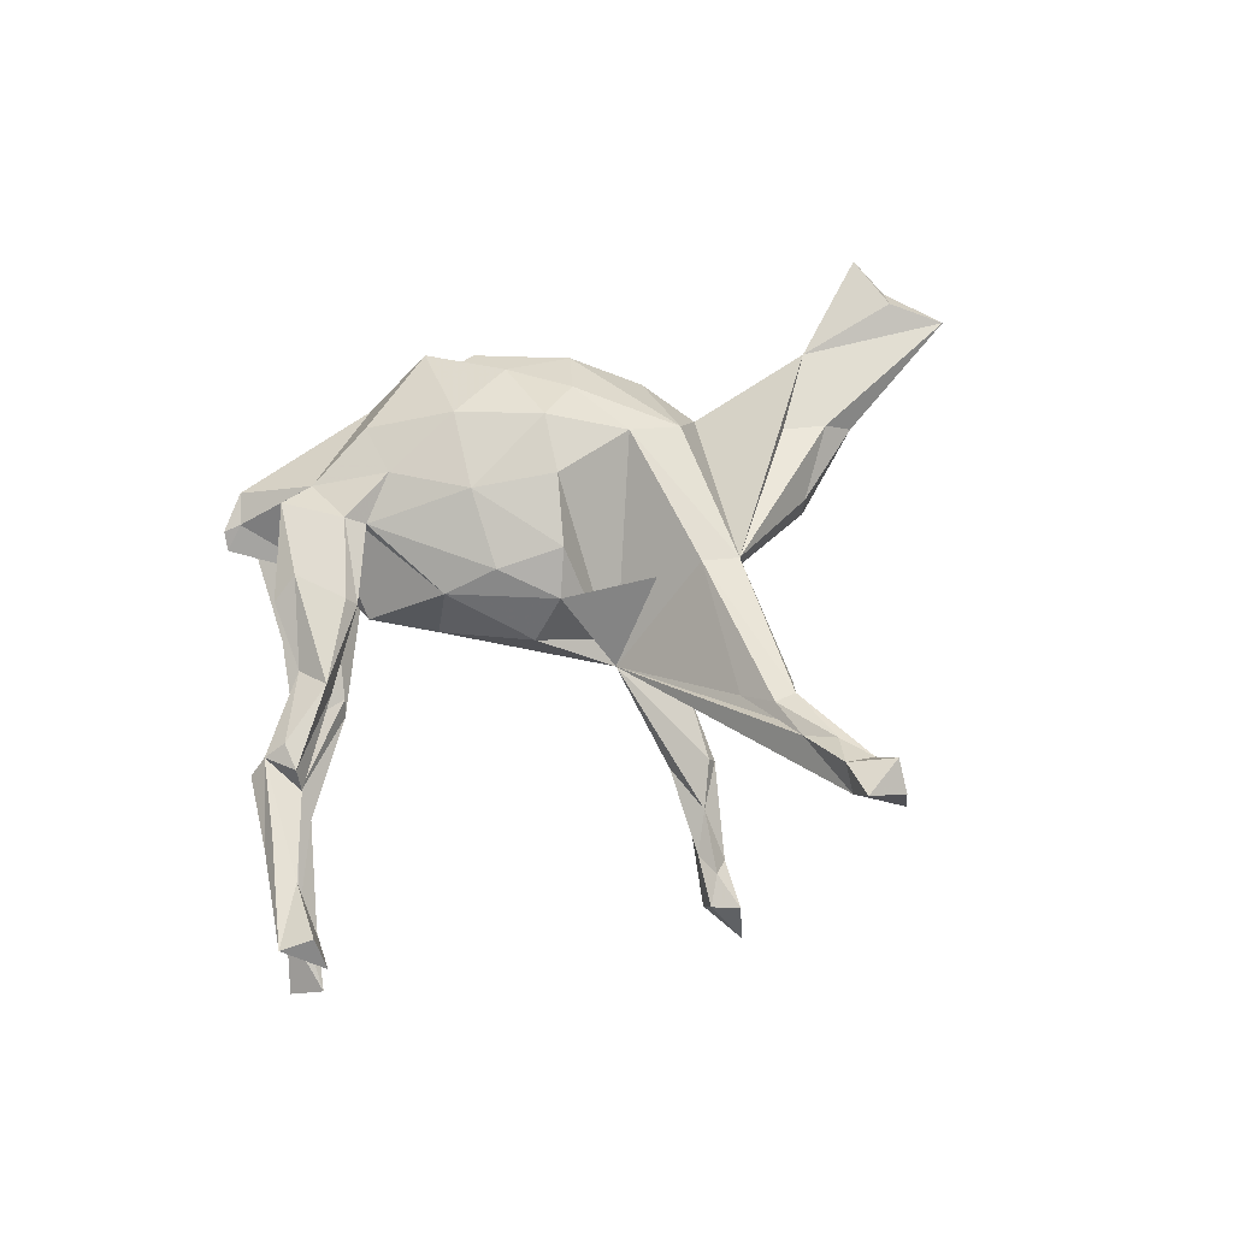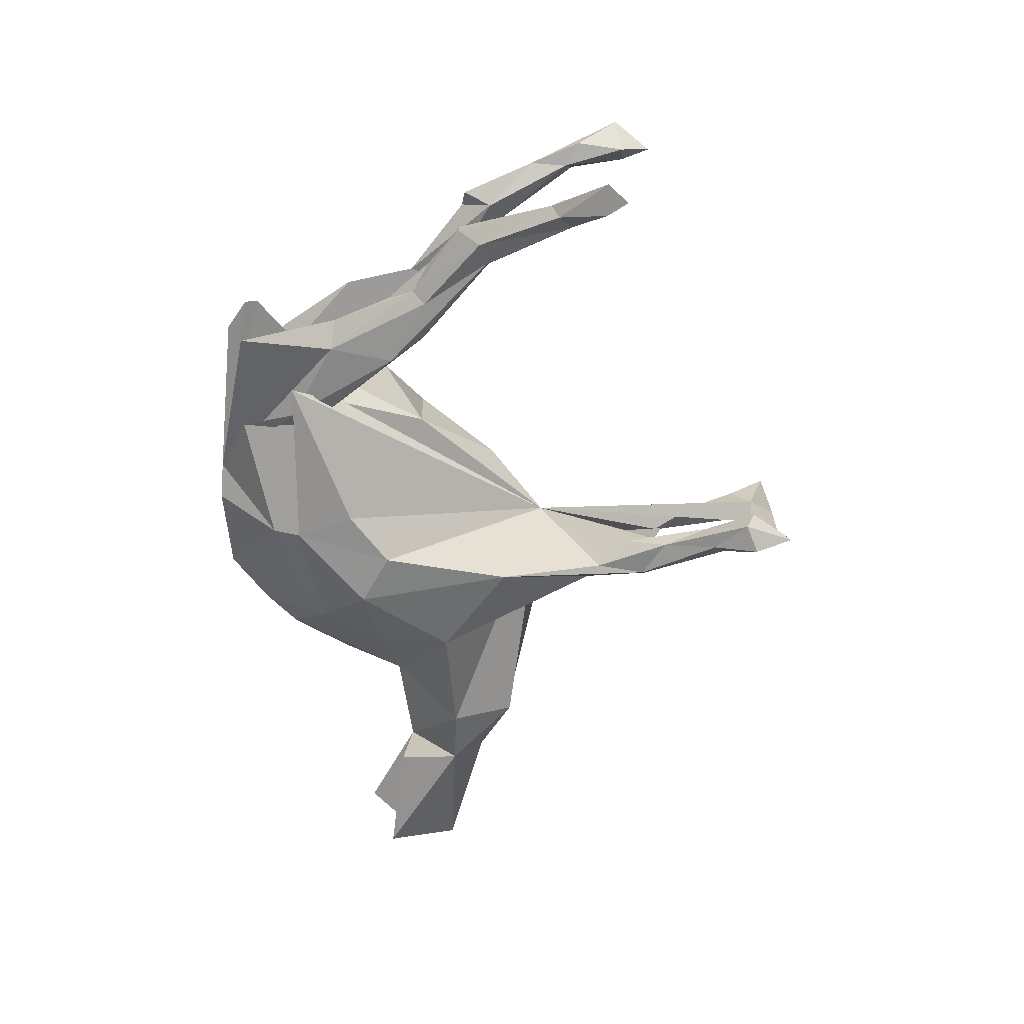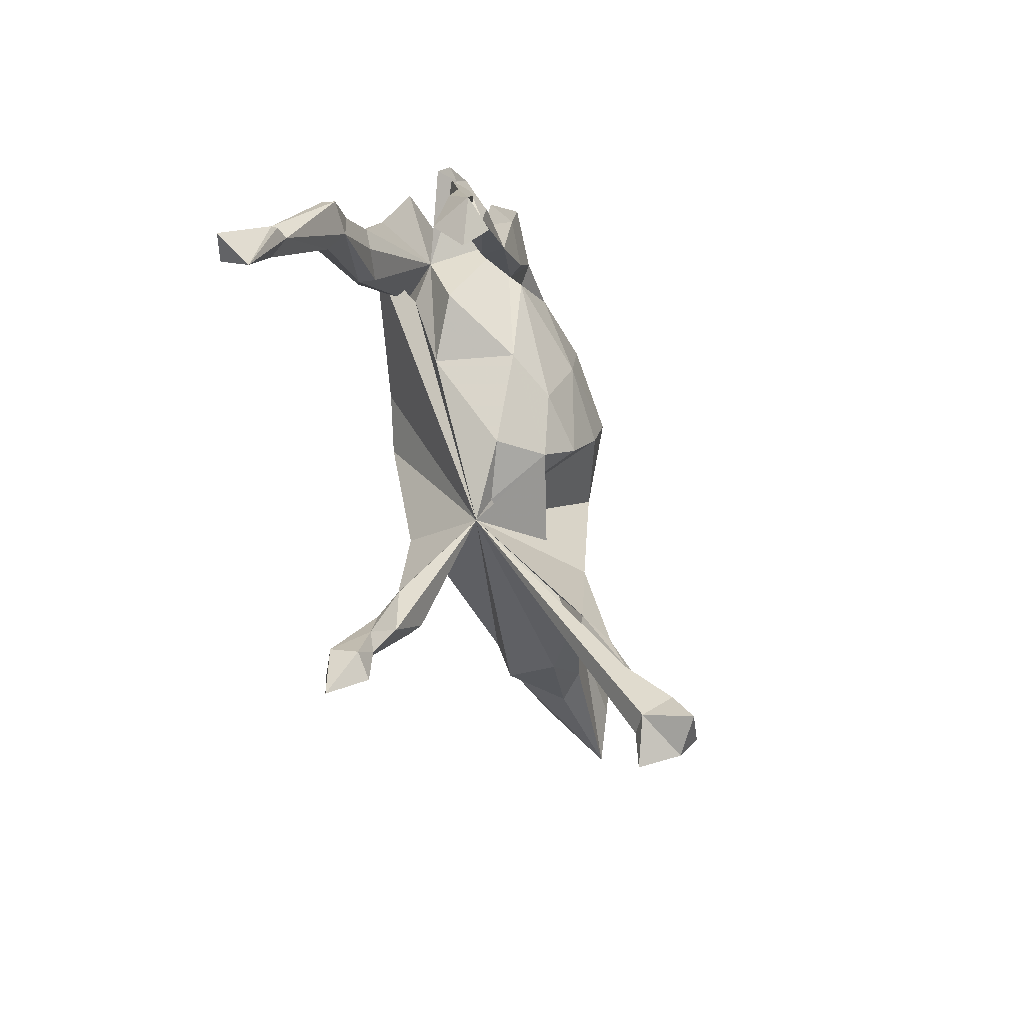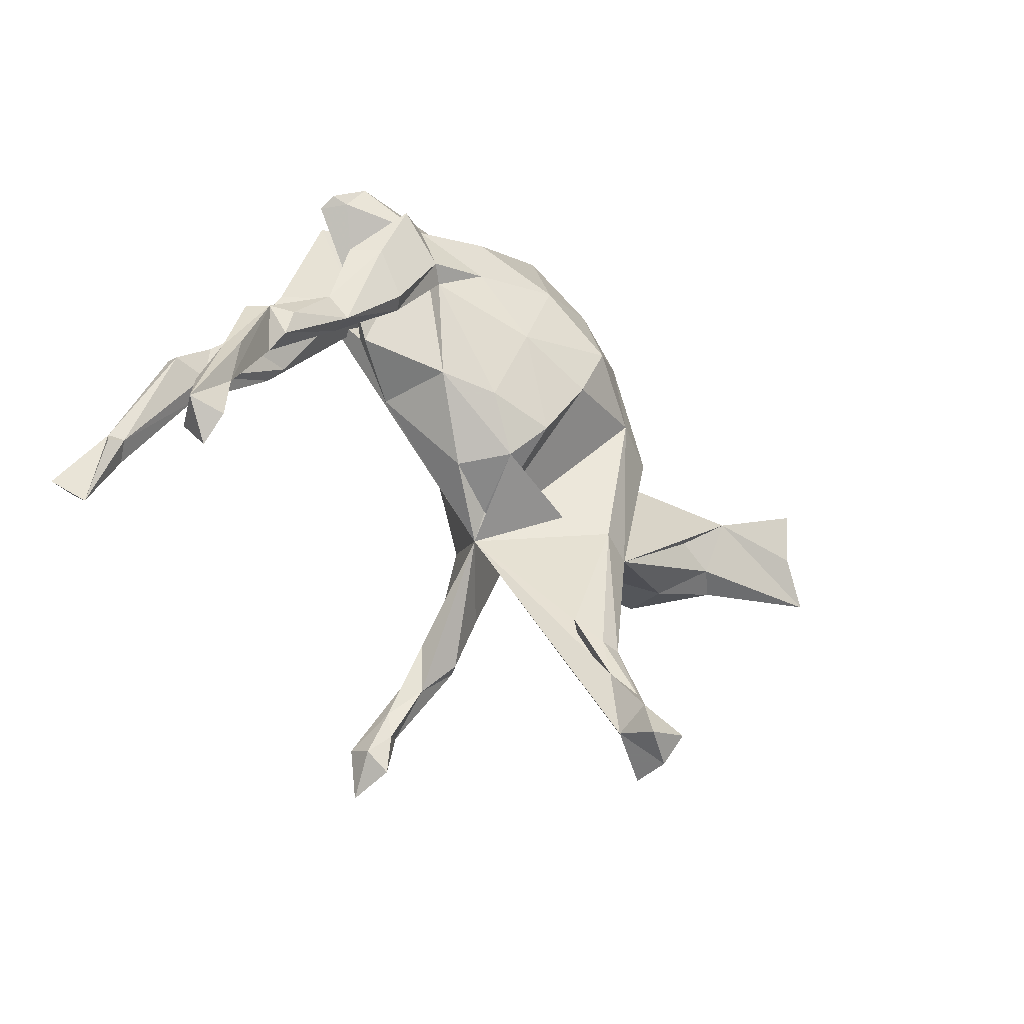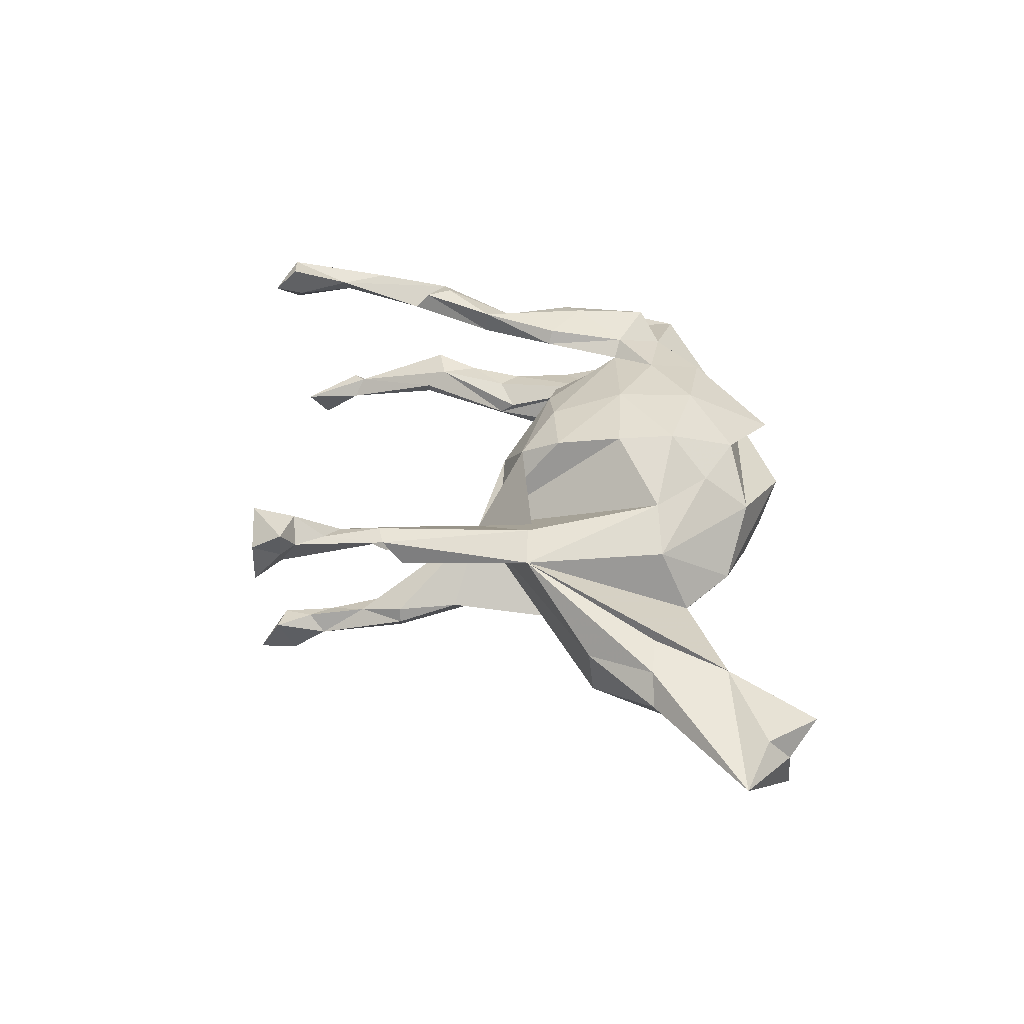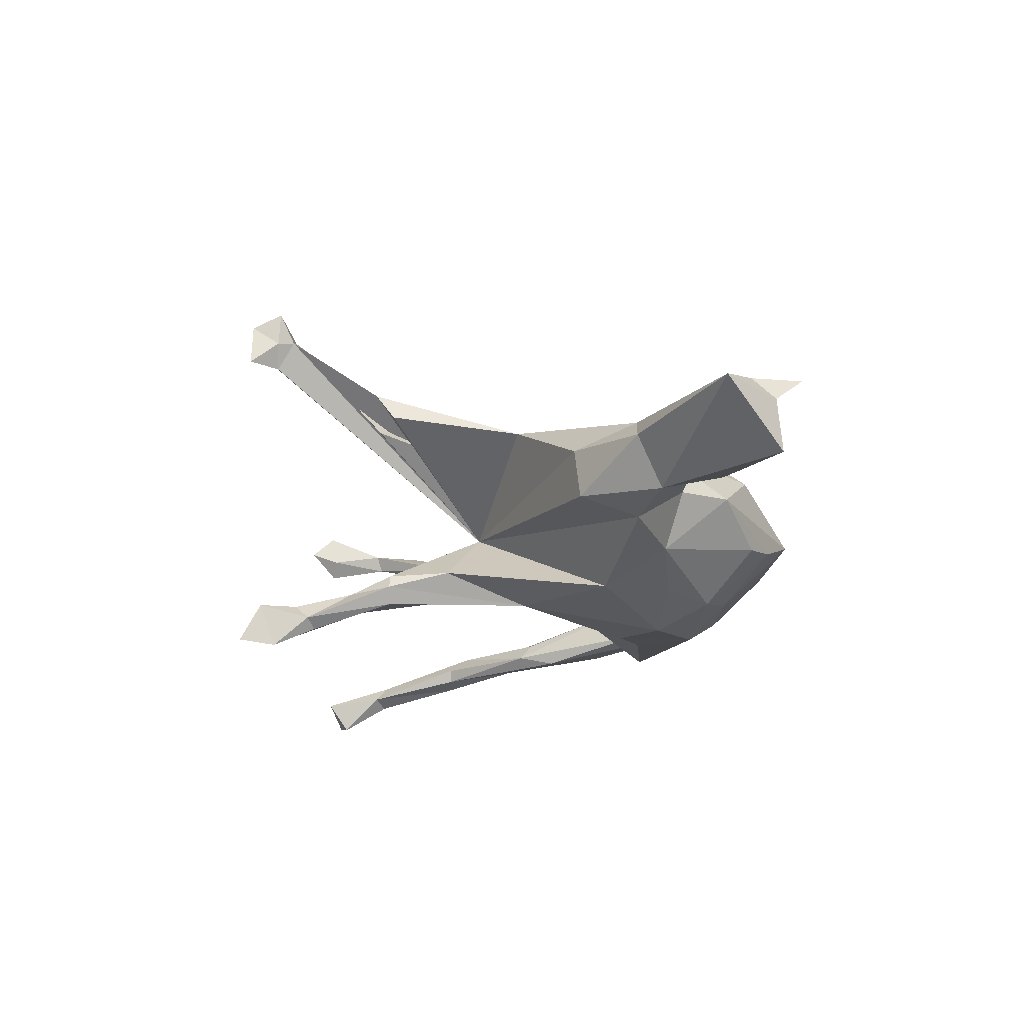
<metadata>
{"format":"obj","ext":"obj","renderer":"f3d","projection":"perspective","resolution":1024,"background":"white","views":[{"elev":70.1,"azim":-37.9,"up":"+Z"},{"elev":-61.1,"azim":-93.2,"up":"+Z"},{"elev":-49.0,"azim":-74.8,"up":"+Y"},{"elev":-31.6,"azim":-39.5,"up":"+Y"},{"elev":45.2,"azim":64.5,"up":"+Z"},{"elev":-20.5,"azim":69.4,"up":"+Z"}]}
</metadata>
<code>
v 0.08503 -0.6959 0.3353
v 0.142 -0.724 0.2988
v 0.1619 -0.6765 0.3251
v 0.1008 -0.6286 0.2997
v 0.09029 -0.6659 0.2486
v 0.1526 -0.6771 0.2702
v 0.09566 -0.5413 0.2234
v 0.1274 -0.669 0.2281
v 0.1479 -0.7277 0.2263
v 0.1294 -0.5838 0.2538
v 0.148 -0.6458 0.2771
v -0.7417 -0.3073 0.1786
v -0.6896 -0.3303 0.1981
v 0.1593 -0.4469 0.1493
v -0.01452 -0.2097 -0.01588
v 0.1028 -0.4668 0.1989
v 0.1383 -0.4753 0.1976
v 0.07291 0.05711 0.193
v 0.07645 -0.4156 0.1559
v 0.1182 0.1509 0.2007
v 0.00714 -0.04391 0.1664
v 0.1054 -0.4562 0.1365
v -0.7102 -0.2392 0.1373
v 0.2344 -0.2216 0.1185
v -0.6438 -0.1457 0.1568
v 0.007379 0.2549 0.178
v -0.6569 -0.2305 0.1566
v 0.1763 -0.1931 0.14
v -0.6981 -0.3717 0.1593
v -0.6668 -0.1534 0.1377
v -0.5418 -0.03269 0.1502
v -0.05296 0.1261 0.1818
v -0.4324 0.006251 0.1506
v -0.553 -0.0791 0.1454
v -0.6821 -0.3222 0.1416
v -0.7105 -0.3185 0.1128
v 0.1995 0.1847 0.1421
v -0.3227 0.1065 0.1516
v 0.2263 0.06285 0.1432
v -0.3636 0.1926 0.1465
v -0.6681 -0.2165 0.1282
v -0.5634 -0.1028 0.1141
v 0.3101 0.02981 0.1
v -0.04242 -0.09892 0.1221
v -0.5797 -0.02674 0.1319
v -0.09872 -0.000774 0.1449
v -0.4506 0.06377 0.1176
v 0.1012 -0.3258 0.1075
v -0.1155 0.3431 0.1235
v -0.6126 -0.03078 0.1084
v -0.2162 0.2014 0.1248
v -0.1368 0.2441 0.15
v -0.2406 0.2247 0.1461
v -0.4147 0.1843 0.1206
v -0.3075 0.3117 0.1414
v -0.3112 0.09374 0.129
v -0.4303 0.002962 0.1099
v -0.5934 -0.07959 0.0969
v -0.2441 0.321 0.1035
v 0.1323 0.2814 0.135
v 0.5792 0.02525 0.04412
v 0.7792 0.04173 0.008065
v -0.1044 -0.1084 0.04742
v 0.5237 -0.1027 0.04446
v 0.7579 0.1053 0.05968
v 0.7586 0.006593 0.04967
v 0.2275 -0.1939 0.05548
v 0.4597 -0.06559 0.05126
v 0.05491 0.4131 0.0733
v 0.2478 0.2551 0.07518
v -0.1834 0.03154 0.09991
v 0.4167 -0.1802 0.019
v 0.141 0.3967 -0.007968
v -0.06733 0.4163 1.4e-05
v -0.2086 0.03013 -0.04134
v 0.8196 -0.06958 0.0207
v 0.3365 0.1678 -0.000184
v 0.4251 -0.173 -0.0712
v -0.3996 0.3732 0.03367
v -0.01471 -0.1603 0.01236
v -0.3397 0.4075 0.04966
v -0.3714 0.3643 0.03913
v -0.2953 0.1042 0.007856
v 0.5724 0.04181 -0.05855
v -0.4117 0.3487 0.01386
v 0.3679 0.05952 -0.01097
v -0.2957 0.2179 -0.03126
v 0.5677 -0.1217 0.001791
v 0.244 0.266 -0.06033
v 0.5452 -0.06625 -0.08397
v 0.1987 0.3247 -0.04691
v 0.7686 0.05636 -0.08257
v -0.01181 0.4158 -0.02624
v 0.4386 -0.06441 -0.101
v -0.4631 0.05259 -0.08883
v -0.4231 0.1963 -0.08524
v 0.3159 0.04529 -0.1088
v -0.1893 0.3656 -0.06428
v 0.03178 -0.4084 -0.1274
v -0.398 0.05026 -0.09996
v -0.3599 0.3706 -0.05831
v -0.2155 0.2377 -0.1027
v -0.5634 -0.04264 -0.09691
v -0.07854 -0.6347 -0.1777
v 0.04202 -0.4126 -0.1517
v 0.07346 -0.3053 -0.1213
v -0.5517 0.02691 -0.1028
v -0.4756 0.09838 -0.09431
v 0.1686 0.202 -0.1558
v -0.6214 -0.02621 -0.09728
v -0.624 -0.02319 -0.1206
v -0.02647 -0.3747 -0.1524
v -0.25 0.1729 -0.07336
v 0.2178 -0.03697 -0.1613
v -0.07378 -0.5652 -0.175
v -0.4145 0.0309 -0.1245
v -0.03957 -0.4422 -0.1839
v -0.02439 -0.468 -0.1542
v 0.05915 -0.1422 -0.1653
v -0.5014 0.05262 -0.1184
v -0.2375 0.2675 -0.1107
v 0.02047 -0.3219 -0.1702
v -0.07774 -0.5184 -0.181
v -0.1158 -0.6022 -0.1864
v -0.3789 0.1994 -0.1176
v -0.003742 0.3005 -0.1389
v -0.3731 0.0872 -0.1425
v -0.4869 0.0307 -0.1392
v 0.0246 -0.4049 -0.1806
v -0.04315 -0.5494 -0.2036
v -0.5651 -0.08044 -0.125
v -0.5728 -0.07586 -0.1479
v 0.1144 0.2665 -0.1351
v -0.6111 -0.06277 -0.156
v -0.7042 -0.2049 -0.1573
v -0.06024 -0.5313 -0.2201
v -0.09811 -0.6677 -0.245
v -0.6765 -0.1967 -0.151
v -0.3028 0.2678 -0.1399
v -0.697 -0.1841 -0.1717
v -0.01436 0.2502 -0.1718
v -0.07533 -0.6054 -0.2557
v 0.01665 0.08119 -0.1953
v 0.2178 0.09581 -0.1528
v -0.7162 -0.3152 -0.1909
v -0.6629 -0.2225 -0.1802
v -0.06091 0.1535 -0.1799
v -0.7622 -0.2749 -0.2323
v 0.1037 0.1242 -0.1997
v -0.6843 -0.1978 -0.1942
v -0.1167 -0.5844 -0.236
v -0.7105 -0.2773 -0.2447
f 137 142 104
f 130 104 142
f 124 137 104
f 145 138 135
f 140 135 138
f 140 145 135
f 151 124 123
f 115 123 124
f 117 151 123
f 137 124 151
f 131 138 146
f 145 146 138
f 132 131 146
f 103 138 131
f 123 112 117
f 122 117 112
f 118 112 123
f 134 140 111
f 110 111 140
f 120 134 111
f 150 140 134
f 15 122 112
f 129 117 122
f 107 120 111
f 128 134 120
f 125 128 120
f 132 134 128
f 127 121 102
f 98 102 121
f 116 127 102
f 125 121 127
f 142 137 151
f 148 145 140
f 150 148 140
f 152 145 148
f 152 148 150
f 152 146 145
f 152 150 146
f 134 146 150
f 142 151 136
f 117 136 151
f 130 142 136
f 129 130 136
f 115 104 130
f 132 146 134
f 105 130 129
f 117 129 136
f 116 131 132
f 119 129 122
f 127 132 128
f 132 127 116
f 125 127 128
f 143 119 15
f 122 15 119
f 149 119 143
f 100 103 116
f 131 116 103
f 87 100 116
f 95 103 100
f 95 107 103
f 110 103 107
f 108 107 95
f 87 95 100
f 119 106 105
f 99 105 106
f 129 119 105
f 114 106 119
f 118 105 99
f 15 99 106
f 118 99 15
f 114 15 106
f 118 15 112
f 110 107 111
f 108 120 107
f 138 103 110
f 130 105 118
f 138 110 140
f 115 130 118
f 115 118 123
f 124 104 115
f 83 75 71
f 63 71 75
f 59 83 71
f 75 83 87
f 59 87 83
f 67 80 15
f 63 15 80
f 44 80 67
f 15 63 75
f 62 65 66
f 61 66 65
f 76 62 66
f 62 61 65
f 76 66 61
f 84 61 62
f 51 59 71
f 44 63 80
f 23 41 36
f 35 36 41
f 12 23 36
f 30 41 23
f 36 35 29
f 13 29 35
f 12 36 29
f 102 98 126
f 74 126 98
f 141 102 126
f 147 143 15
f 149 114 119
f 144 114 149
f 147 15 139
f 113 139 15
f 141 147 139
f 141 143 147
f 141 149 143
f 15 114 94
f 97 94 114
f 139 102 141
f 133 141 126
f 113 102 139
f 109 149 141
f 97 114 144
f 109 144 149
f 141 133 109
f 91 109 133
f 97 144 109
f 73 133 126
f 13 12 29
f 39 20 18
f 32 18 20
f 15 39 18
f 37 20 39
f 26 32 20
f 60 26 20
f 52 32 26
f 21 18 32
f 46 21 32
f 15 18 21
f 24 28 17
f 16 17 28
f 14 24 17
f 28 19 16
f 7 16 19
f 15 19 28
f 10 17 16
f 15 24 14
f 17 15 14
f 72 24 15
f 48 15 22
f 7 22 15
f 11 15 17
f 22 7 19
f 48 22 19
f 10 16 7
f 27 25 12
f 30 12 25
f 13 27 12
f 45 25 27
f 45 30 25
f 23 12 30
f 27 13 35
f 41 27 35
f 56 38 33
f 40 33 38
f 57 56 33
f 53 38 56
f 34 57 33
f 59 56 57
f 47 33 40
f 54 47 40
f 31 33 47
f 53 40 38
f 55 54 40
f 59 47 54
f 19 15 48
f 31 34 33
f 42 57 34
f 45 31 47
f 45 34 31
f 45 42 34
f 58 57 42
f 42 45 27
f 41 42 27
f 58 30 50
f 45 50 30
f 45 58 50
f 41 30 58
f 58 42 41
f 90 61 84
f 92 84 62
f 73 70 77
f 43 77 70
f 91 73 77
f 74 70 73
f 96 87 101
f 74 101 87
f 90 84 92
f 87 102 113
f 75 113 15
f 125 101 74
f 121 125 74
f 96 101 125
f 98 121 74
f 86 94 97
f 78 15 94
f 89 97 109
f 74 93 126
f 73 126 93
f 91 133 73
f 77 97 89
f 91 89 109
f 74 73 93
f 77 89 91
f 76 88 90
f 78 90 88
f 92 76 90
f 64 88 76
f 49 74 59
f 81 59 74
f 64 61 68
f 24 68 61
f 86 24 61
f 94 86 61
f 43 24 86
f 85 87 82
f 59 82 87
f 79 85 82
f 74 87 85
f 81 82 59
f 79 81 74
f 79 82 81
f 85 79 74
f 78 88 72
f 64 72 88
f 15 78 72
f 86 77 43
f 97 77 86
f 24 72 64
f 10 11 17
f 8 15 11
f 4 10 7
f 6 8 11
f 5 15 8
f 4 11 10
f 3 6 11
f 9 8 6
f 5 7 15
f 4 7 5
f 9 5 8
f 2 5 9
f 1 5 2
f 6 2 9
f 3 11 4
f 3 2 6
f 5 1 4
f 3 4 1
f 3 1 2
f 47 57 58
f 71 63 44
f 46 71 44
f 51 53 56
f 59 51 56
f 52 53 51
f 37 60 20
f 69 26 60
f 70 60 37
f 47 58 45
f 59 57 47
f 15 44 67
f 55 59 54
f 76 92 62
f 75 87 113
f 120 96 125
f 87 116 102
f 108 87 96
f 120 108 96
f 95 87 108
f 43 37 39
f 24 43 39
f 70 37 43
f 52 26 49
f 69 49 26
f 59 52 49
f 53 52 59
f 28 24 39
f 90 78 94
f 61 90 94
f 51 32 52
f 55 53 59
f 15 28 39
f 46 32 51
f 55 40 53
f 44 15 21
f 71 46 51
f 46 44 21
f 64 76 61
f 60 70 74
f 69 60 74
f 74 49 69
f 24 64 68

</code>
